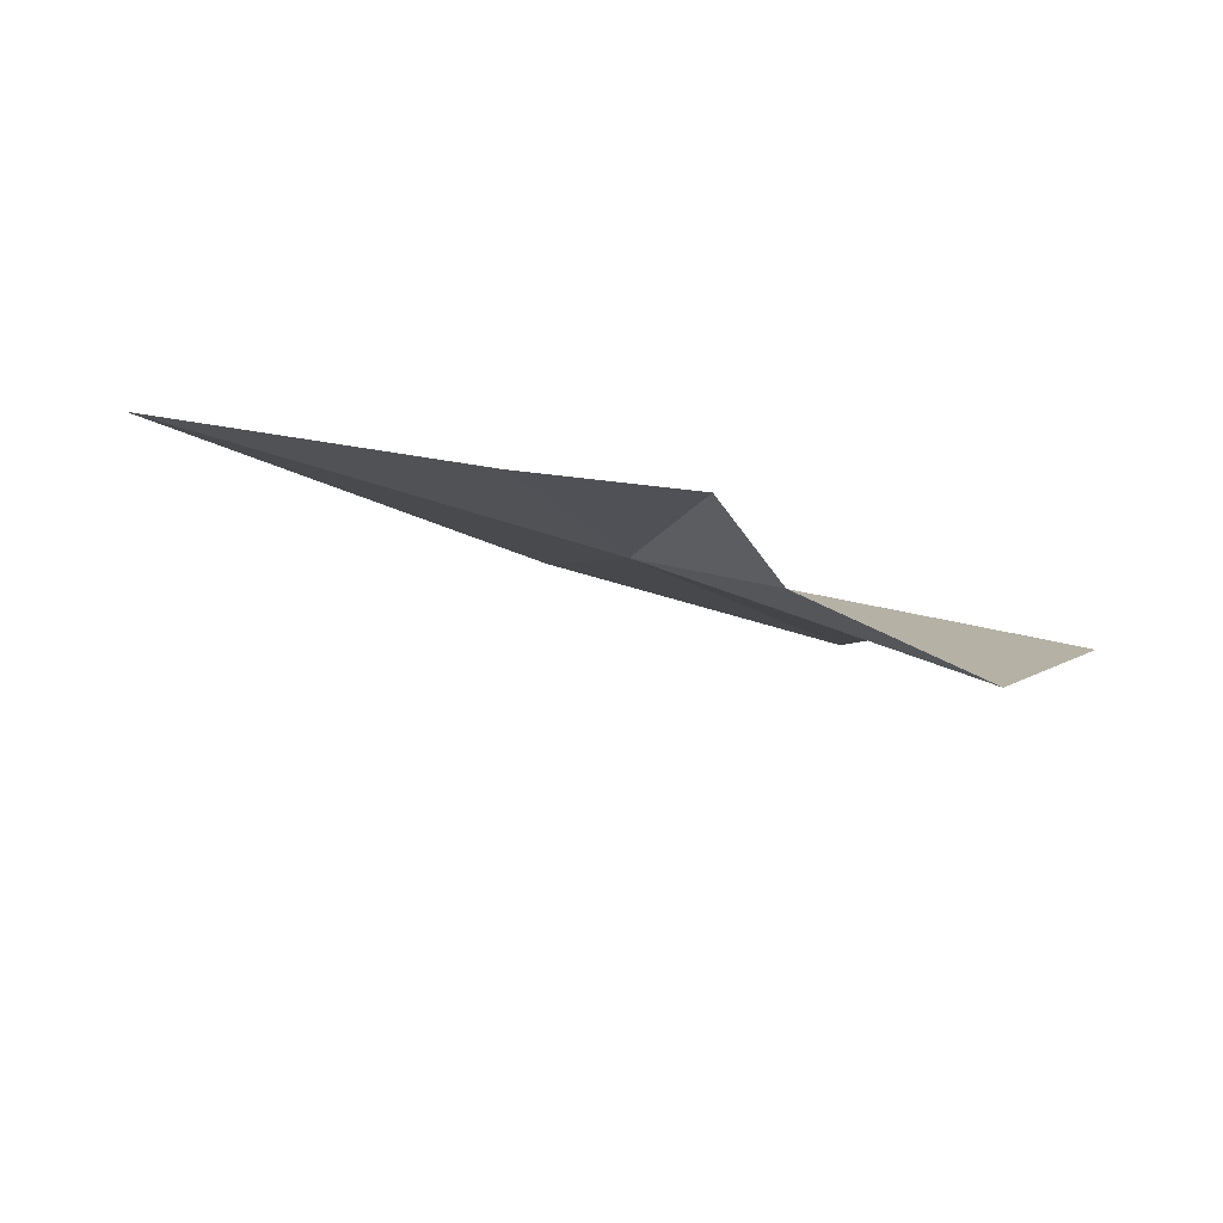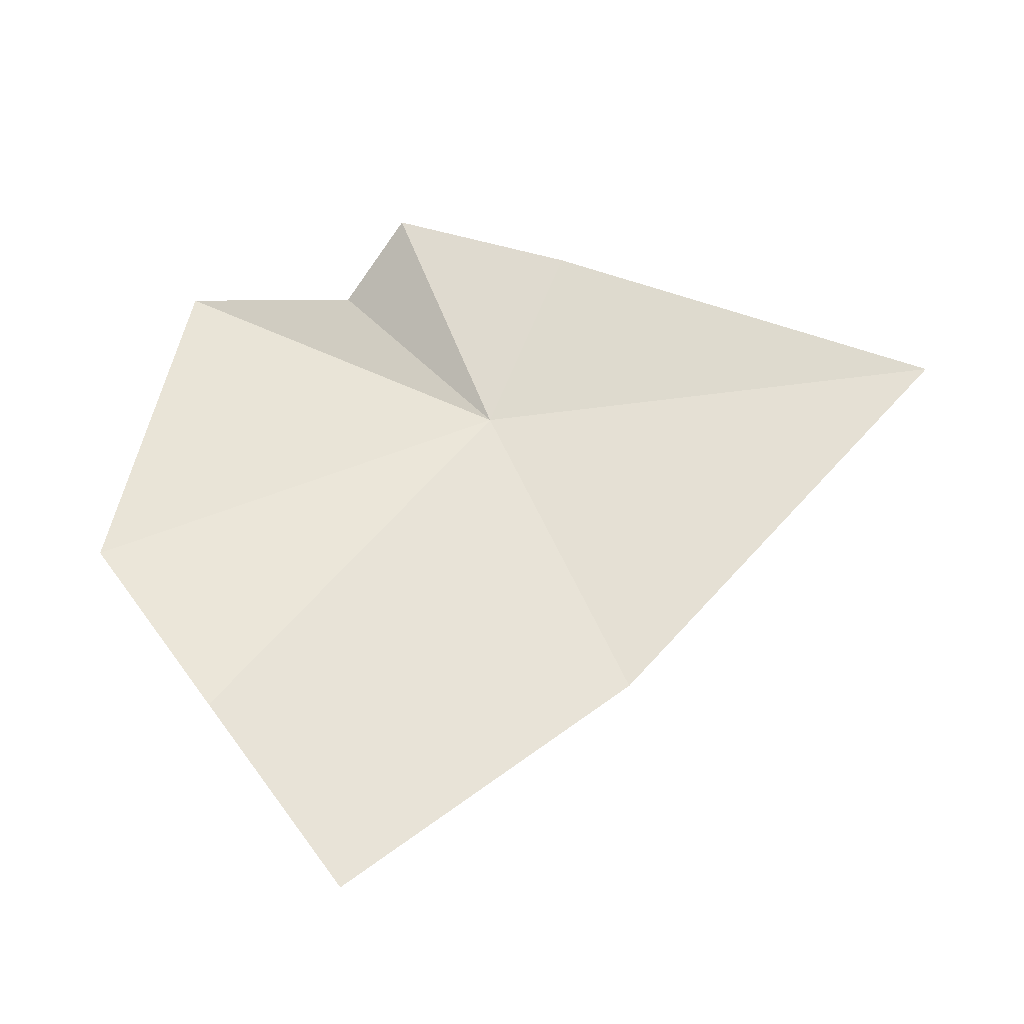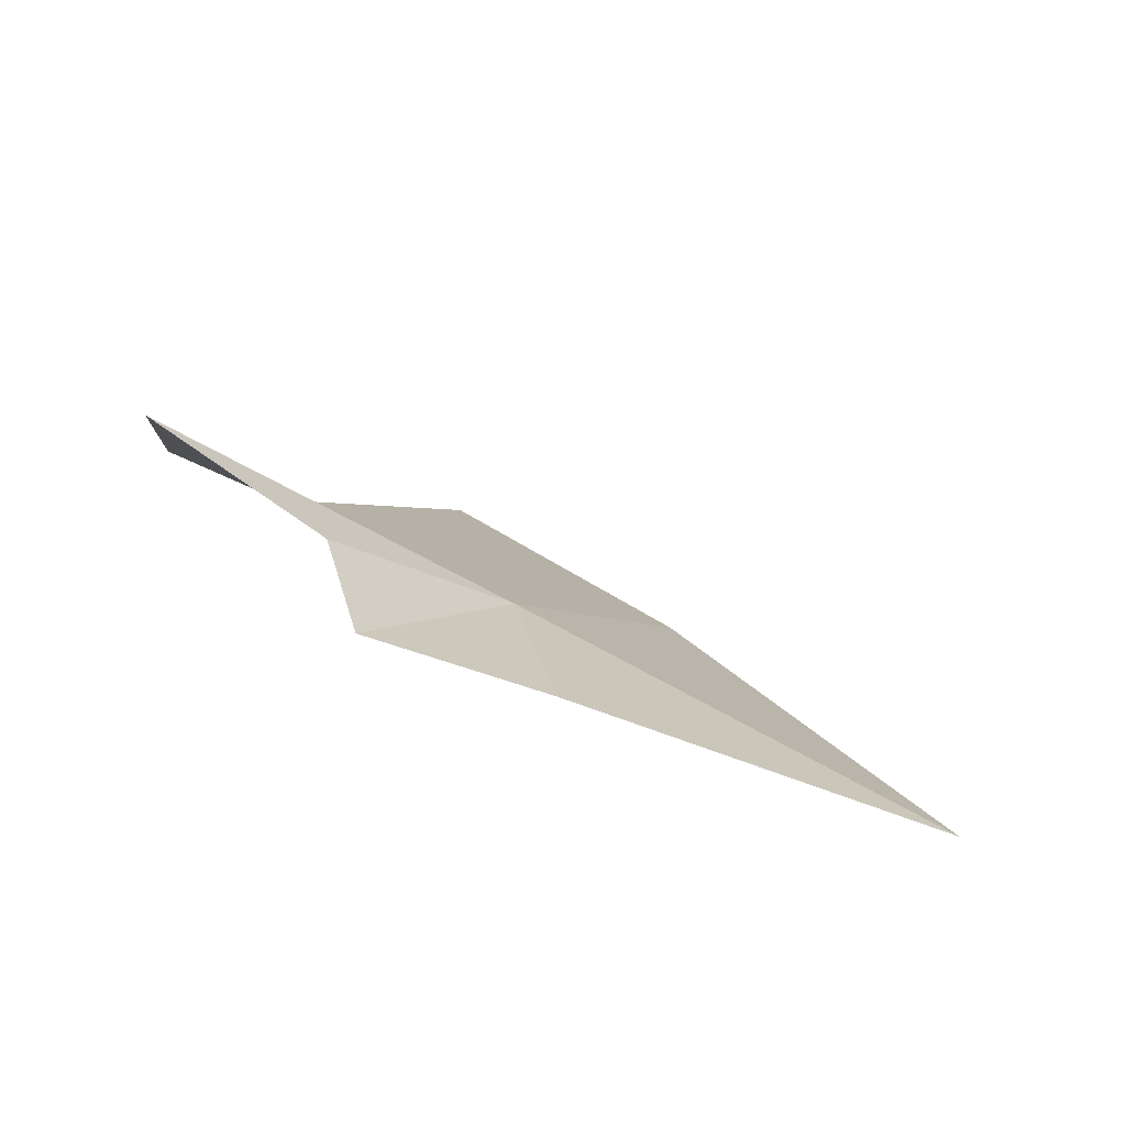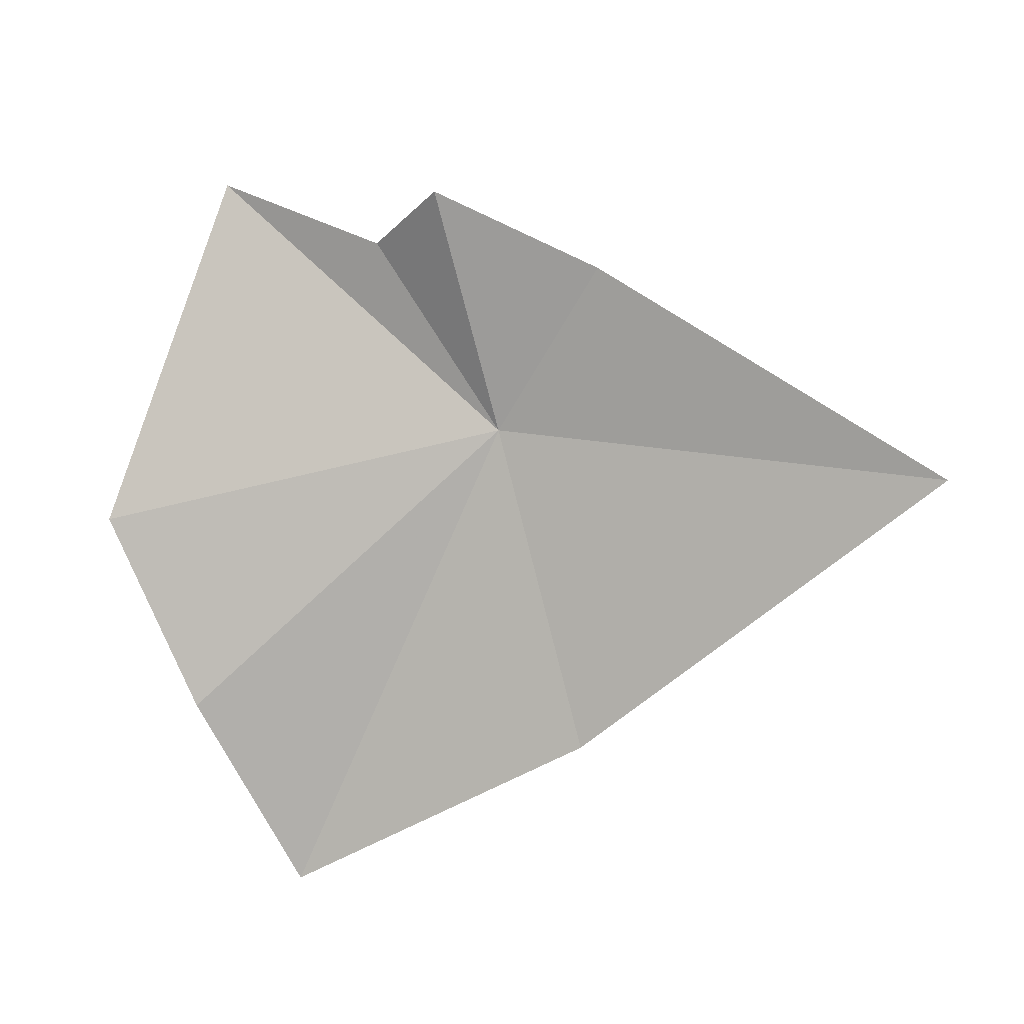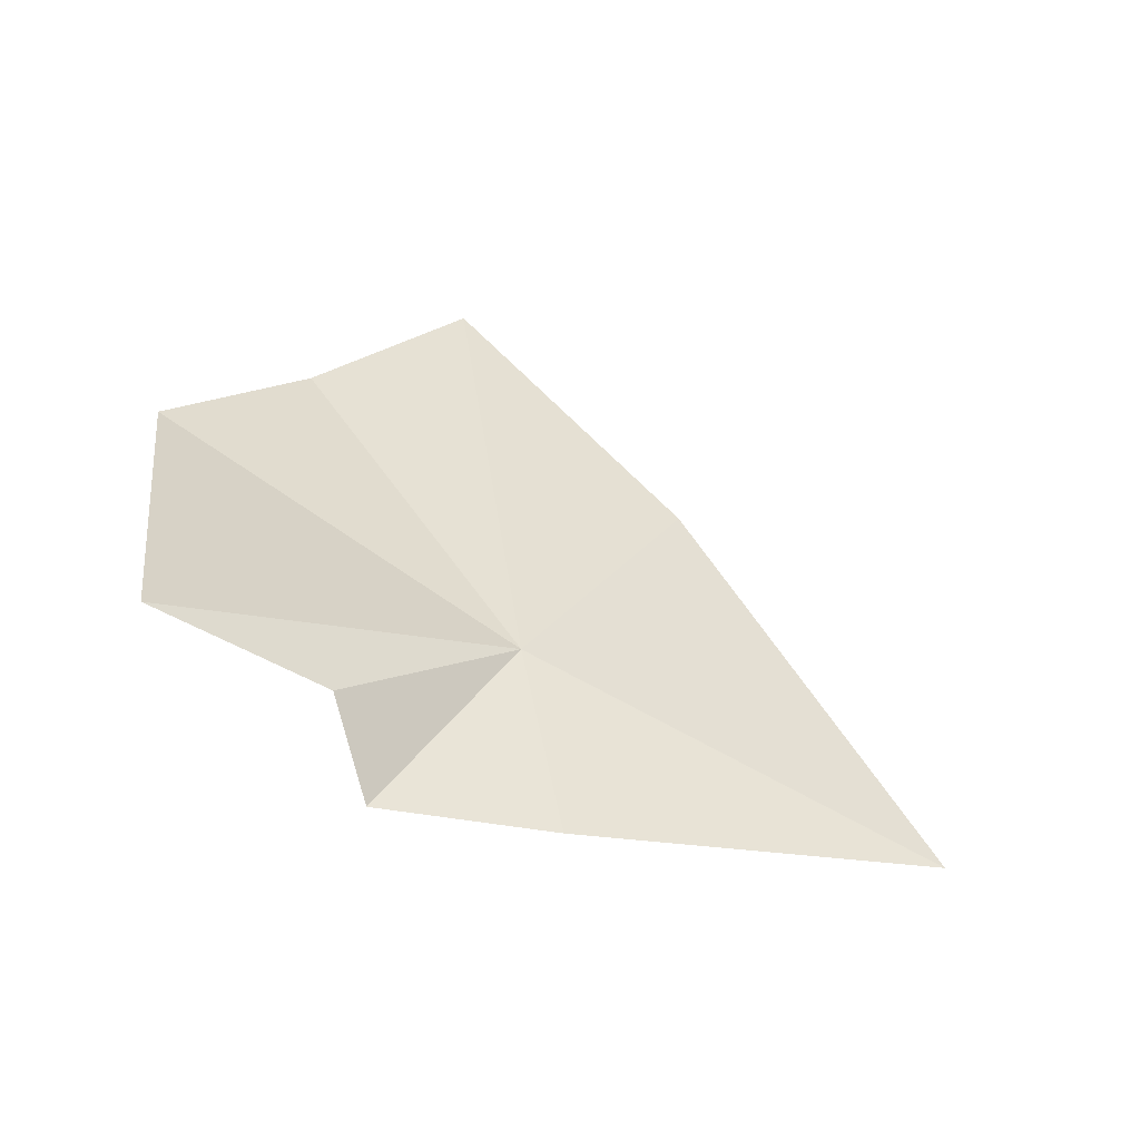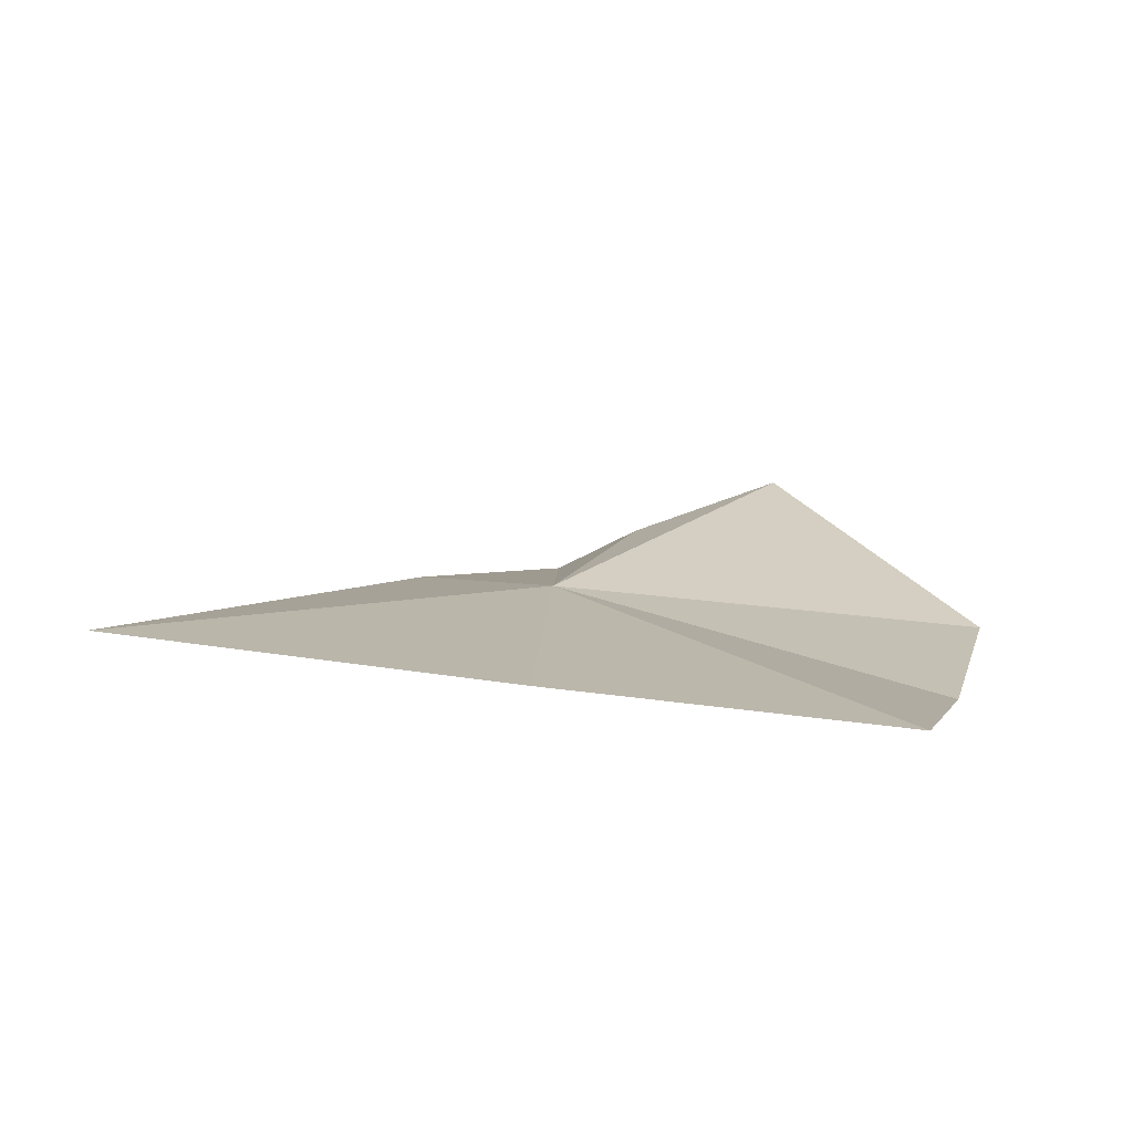
<metadata>
{"format":"obj","ext":"obj","renderer":"f3d","projection":"perspective","resolution":1024,"background":"white","views":[{"elev":42.1,"azim":-176.4,"up":"+Z"},{"elev":13.0,"azim":-11.0,"up":"+Z"},{"elev":47.3,"azim":18.2,"up":"+Y"},{"elev":-38.3,"azim":-1.9,"up":"+Y"},{"elev":77.9,"azim":18.4,"up":"+Y"},{"elev":-31.2,"azim":161.5,"up":"+Y"}]}
</metadata>
<code>
v -1.274 -3.963 13.2
v -1.33 -3.847 13.36
v -1.199 -3.898 13.33
v -1.522 -4.116 13.02
v -1.599 -3.992 13.11
v -1.506 -3.767 13.28
v -0.922 -4.043 13.25
v -1.2 -4.156 13.02
v -1.377 -3.839 13.29
v -1.434 -4.213 12.9
f 1 3 2
f 1 5 4
f 1 6 5
f 1 8 7
f 1 7 3
f 1 2 9
f 1 9 6
f 1 10 8
f 1 4 10

</code>
